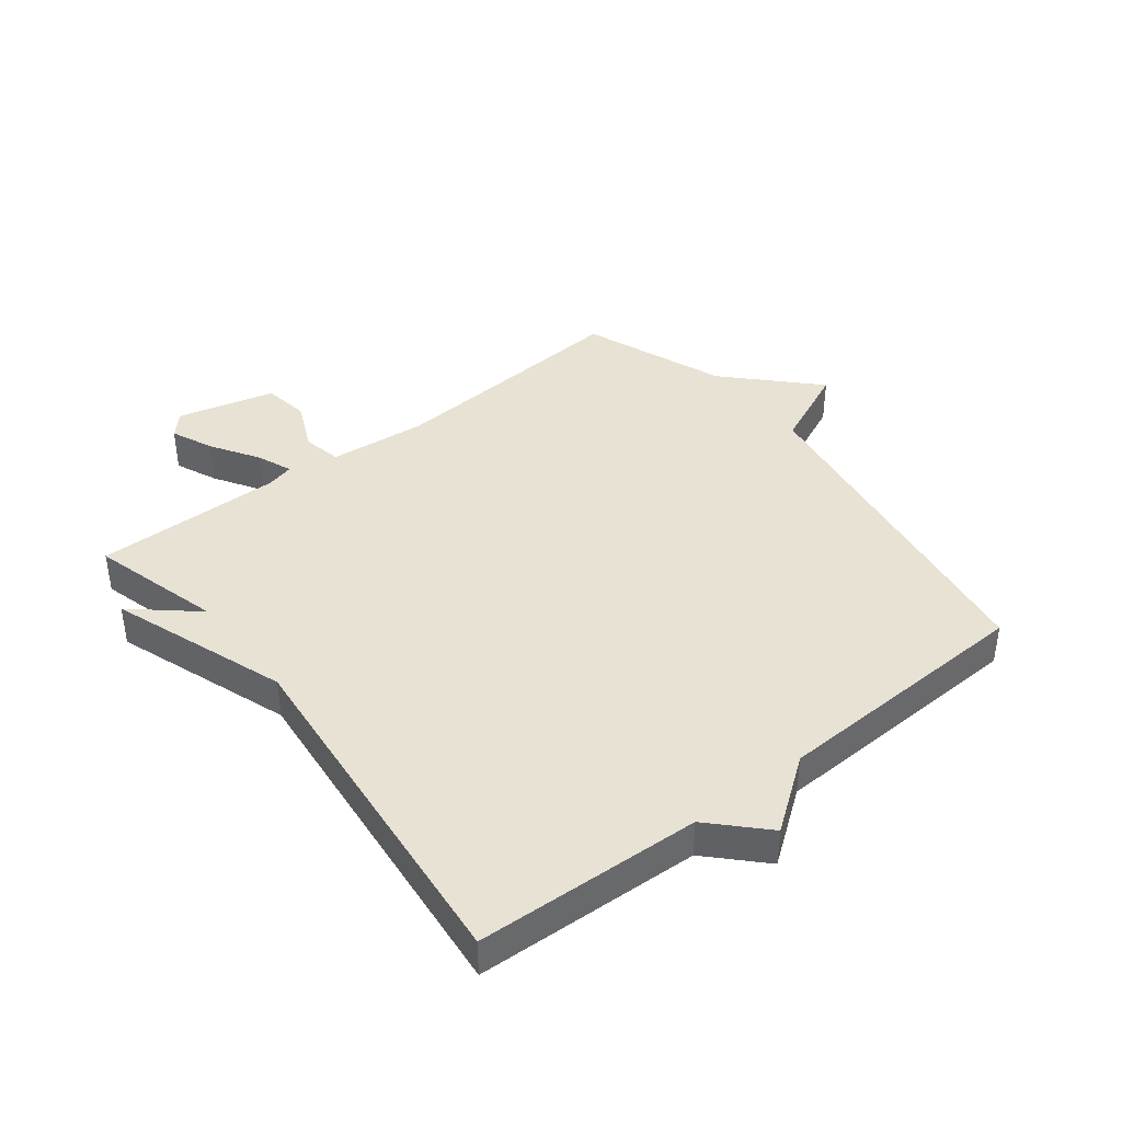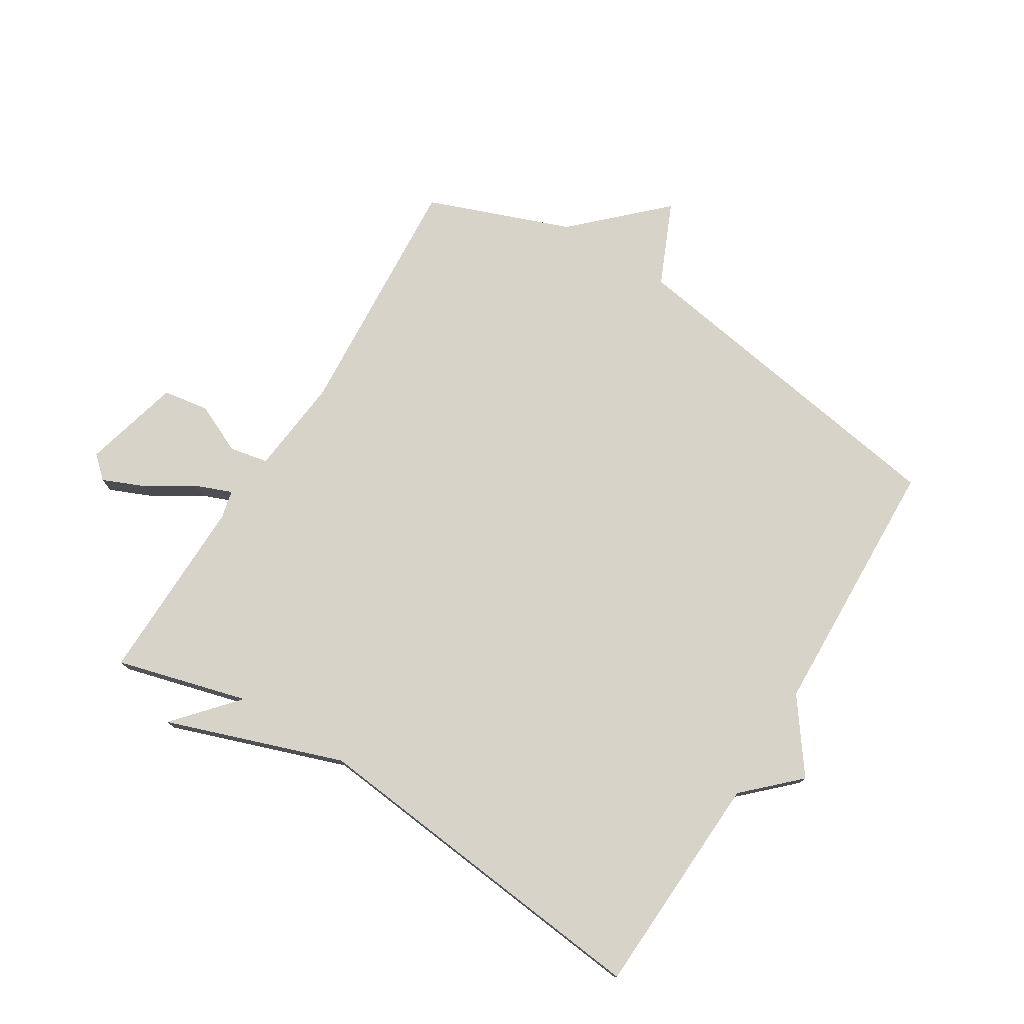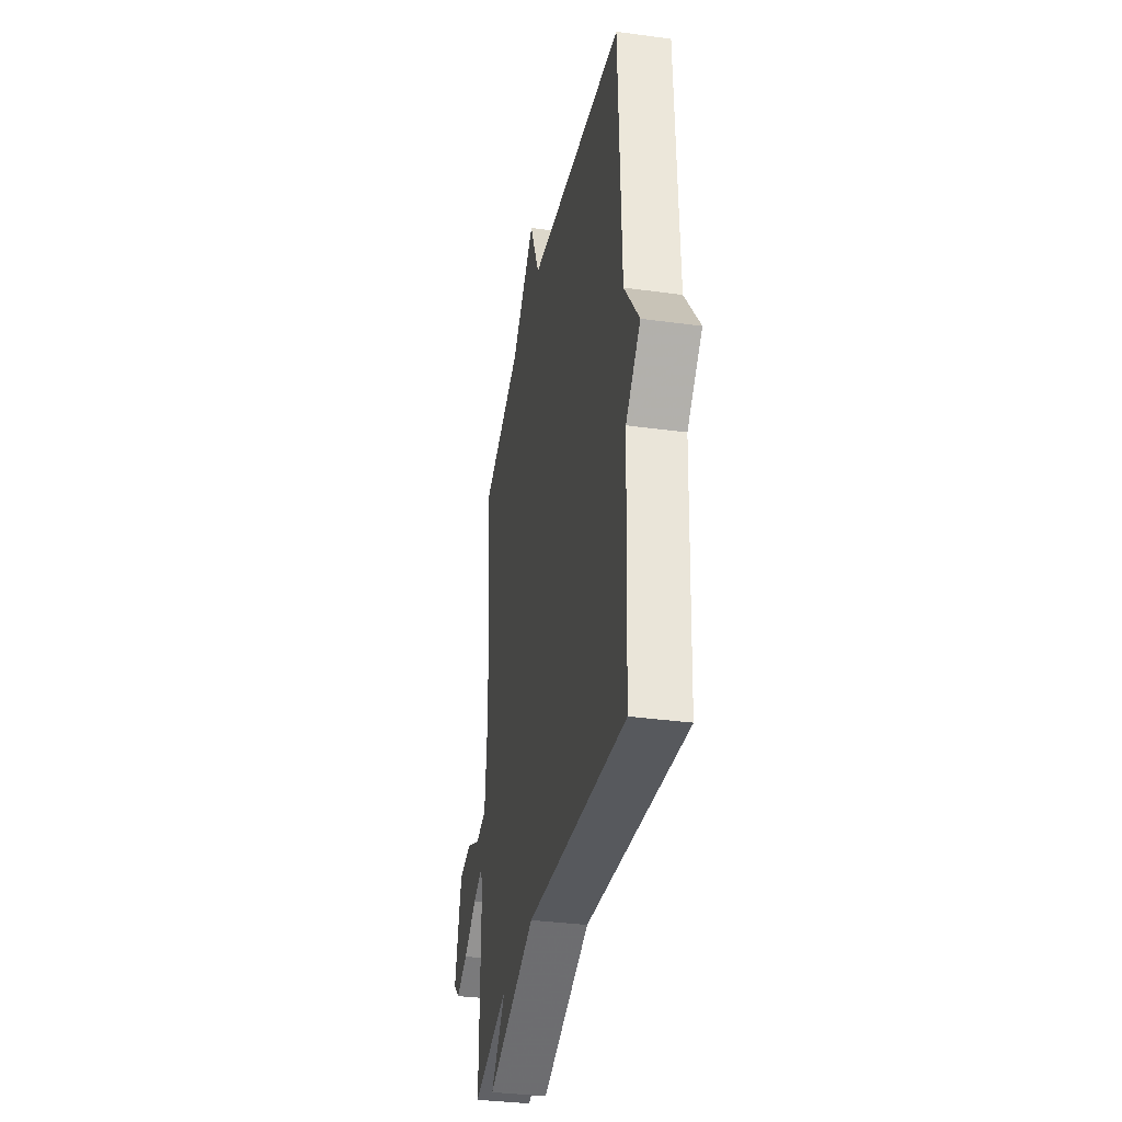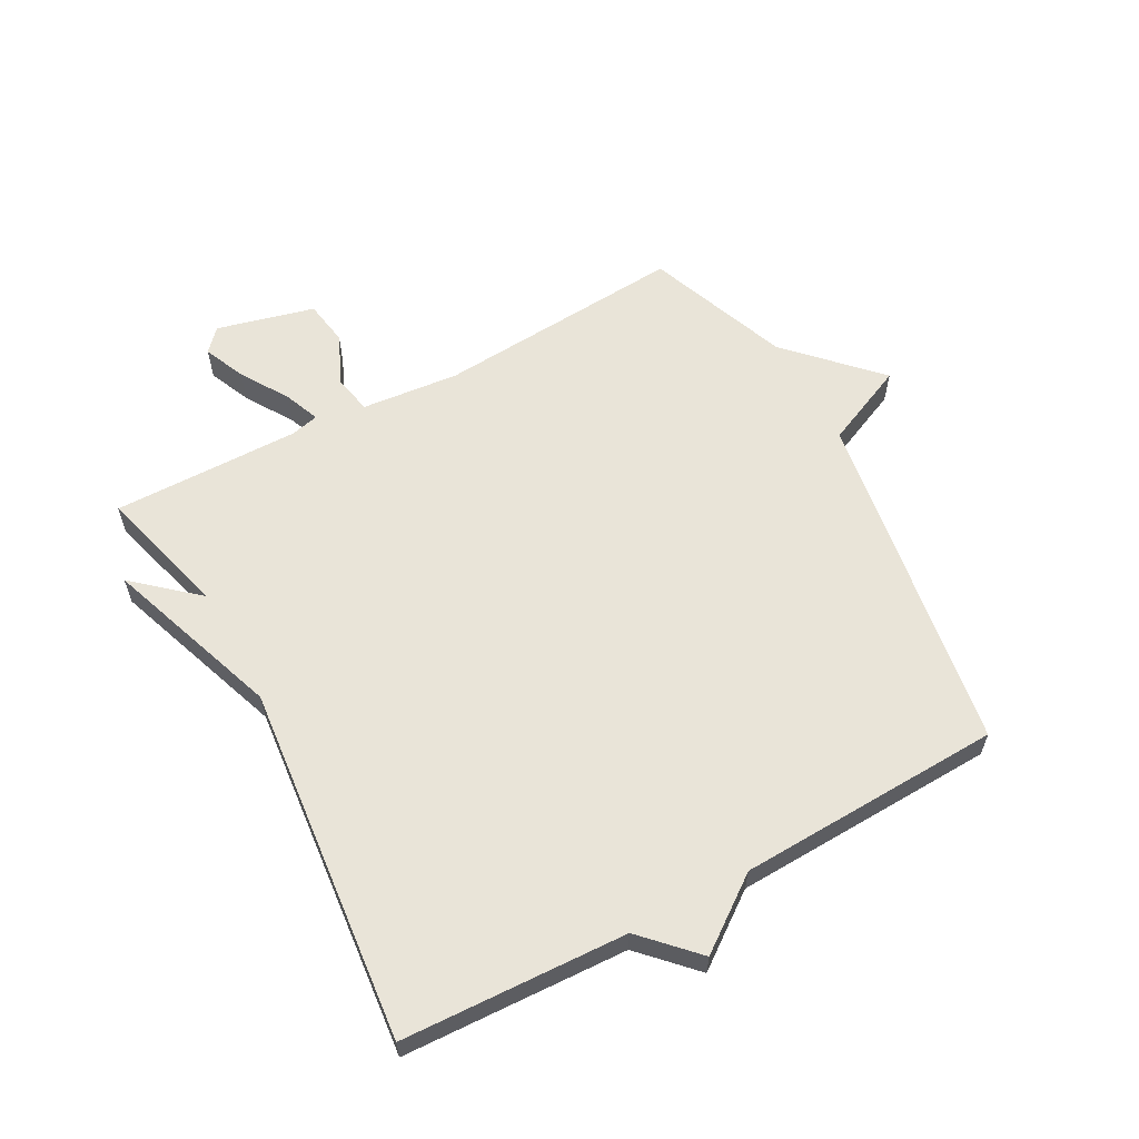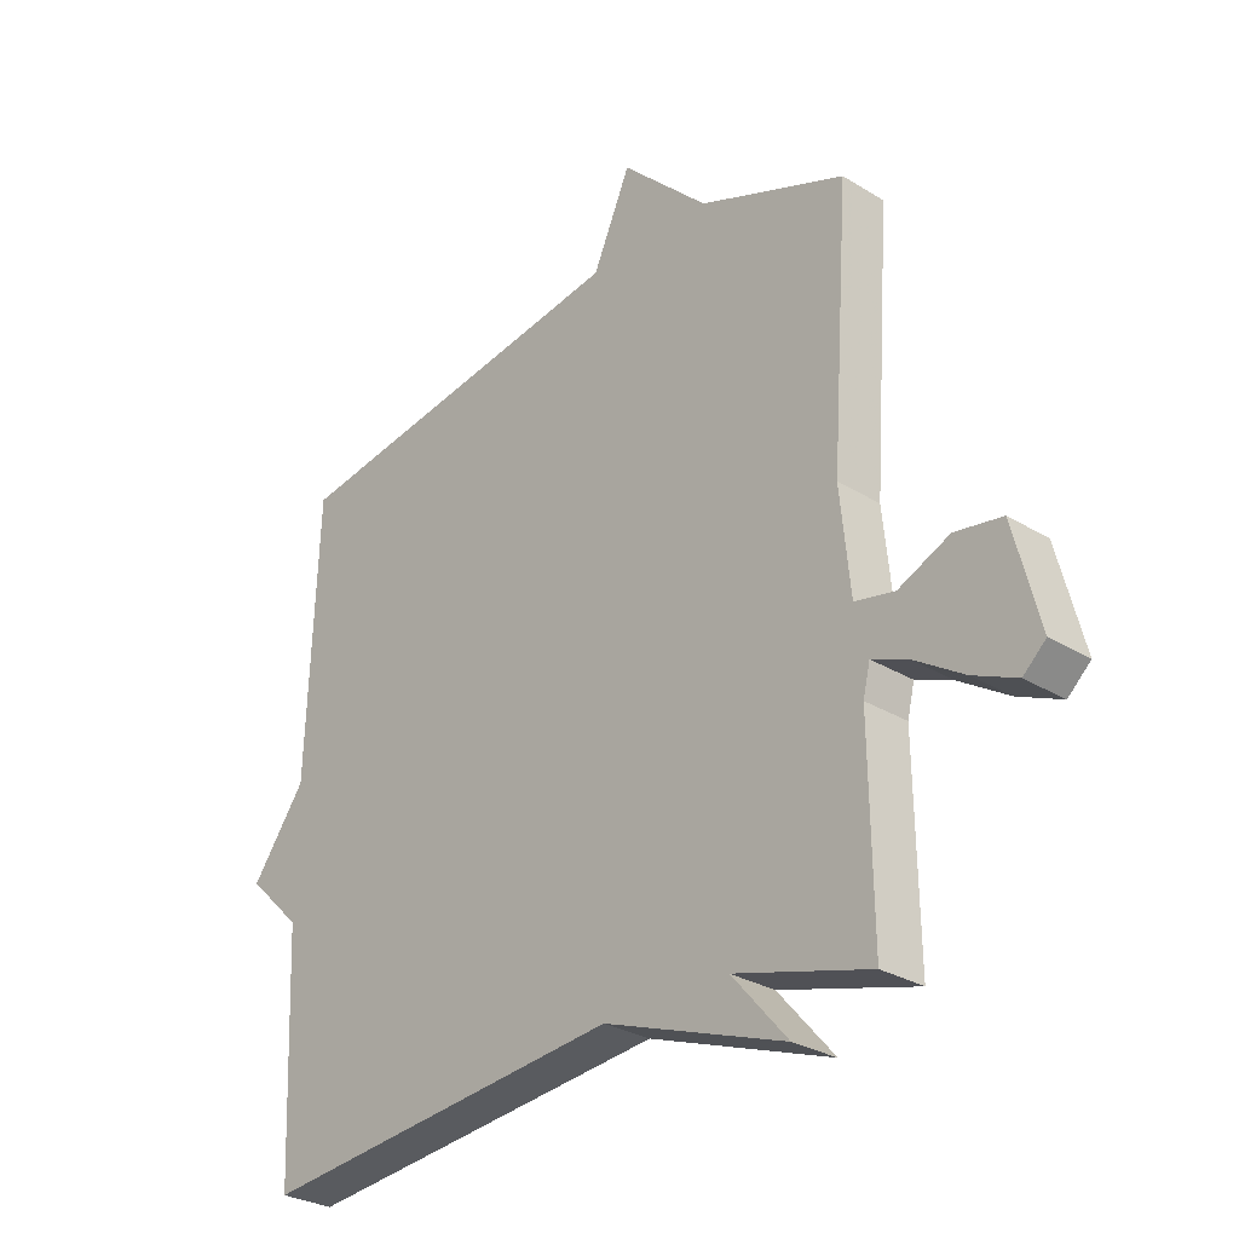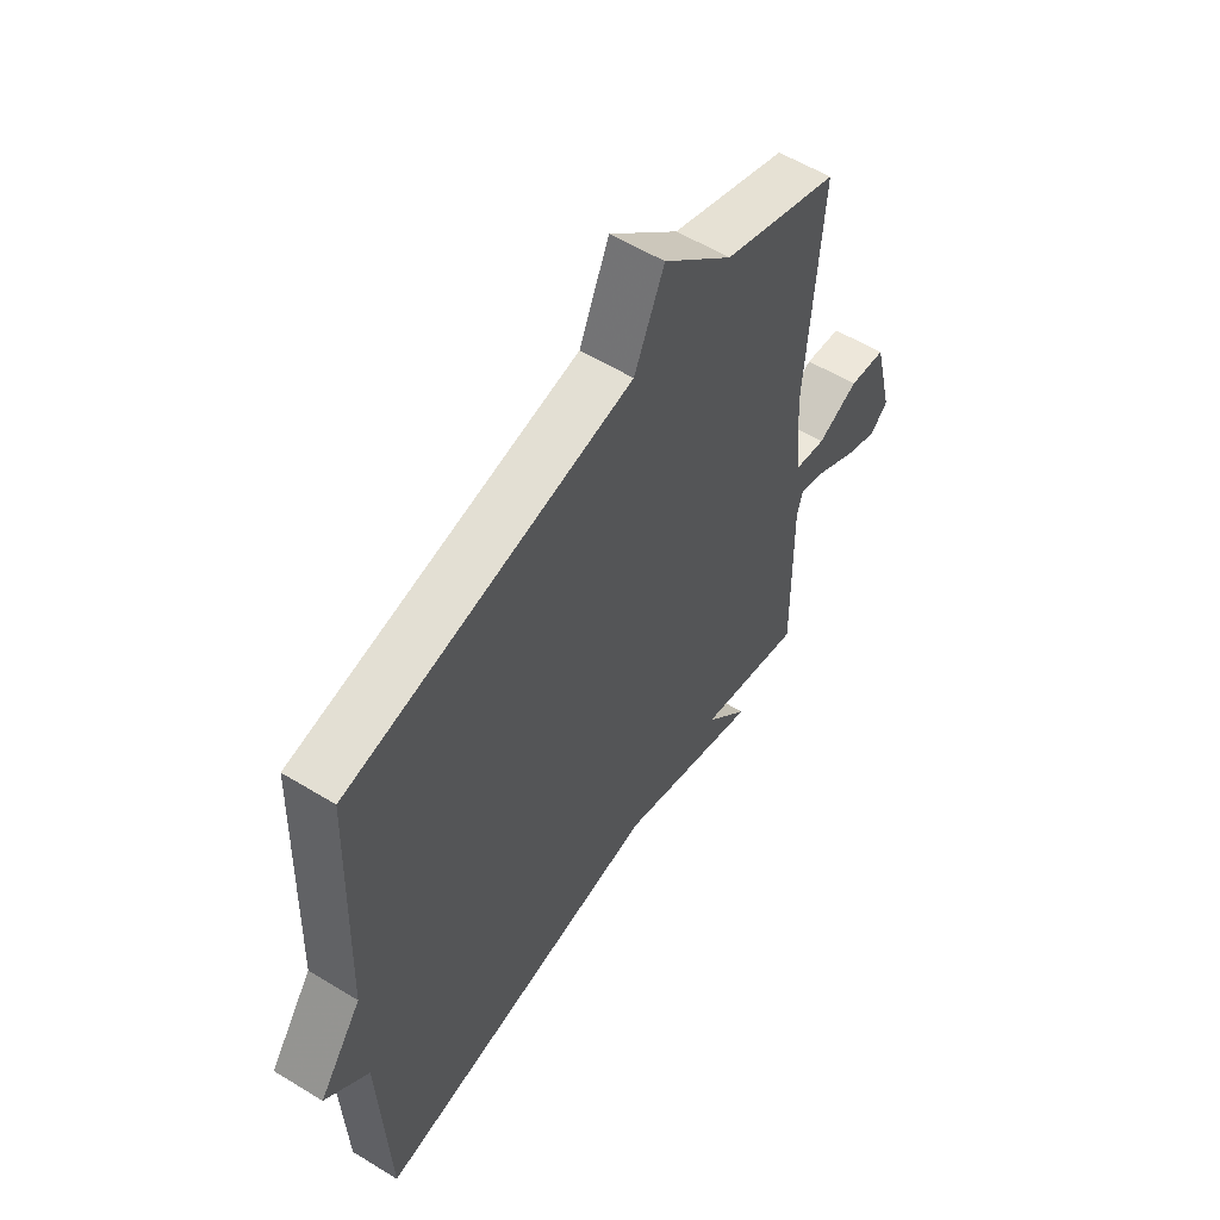
<metadata>
{"format":"obj","ext":"obj","renderer":"f3d","projection":"perspective","resolution":1024,"background":"white","views":[{"elev":40.8,"azim":-128.1,"up":"+Y"},{"elev":76.3,"azim":-148.1,"up":"+Y"},{"elev":-34.7,"azim":-100.4,"up":"+Z"},{"elev":60.4,"azim":-118.6,"up":"+Y"},{"elev":-28.8,"azim":47.5,"up":"+Z"},{"elev":57.0,"azim":-57.5,"up":"+Z"}]}
</metadata>
<code>
v -0.5 0.07 -0.5
v -0.516 0.07 -0.132
v -0.602 0.07 -0.049
v -0.516 0.07 0.068
v -0.5 0.07 0.5
v 0.066 0.07 0.589
v 0.126 0.07 0.724
v 0.266 0.07 0.589
v 0.5 0.07 0.5
v 0.471 0.07 0.092
v 0.487 0.07 -0.068
v 0.55 0.07 -0.081
v 0.632 0.07 -0.044
v 0.707 0.07 -0.056
v 0.748 0.07 -0.216
v 0.712 0.07 -0.249
v 0.643 0.07 -0.219
v 0.565 0.07 -0.17
v 0.507 0.07 -0.147
v 0.496 0.07 -0.193
v 0.5 0.07 -0.5
v 0.285 0.07 -0.441
v 0.374 0.07 -0.543
v 0.085 0.07 -0.441
v -0.5 0 -0.5
v -0.516 0 -0.132
v -0.602 0 -0.049
v -0.516 0 0.068
v -0.5 0 0.5
v 0.066 0 0.589
v 0.126 0 0.724
v 0.266 0 0.589
v 0.5 0 0.5
v 0.471 0 0.092
v 0.487 0 -0.068
v 0.55 0 -0.081
v 0.632 0 -0.044
v 0.707 0 -0.056
v 0.748 0 -0.216
v 0.712 0 -0.249
v 0.643 0 -0.219
v 0.565 0 -0.17
v 0.507 0 -0.147
v 0.496 0 -0.193
v 0.5 0 -0.5
v 0.285 0 -0.441
v 0.374 0 -0.543
v 0.085 0 -0.441
f 22 23 24
f 20 21 22
f 19 20 22 24
f 16 17 18
f 15 16 18
f 14 15 18
f 13 14 18
f 12 13 18
f 11 12 18 19
f 8 9 10
f 8 10 11
f 7 8 11
f 6 7 11
f 24 1 2
f 19 24 2
f 11 19 2
f 6 11 2
f 5 6 2
f 4 5 2
f 2 3 4
f 48 47 46
f 46 45 44
f 48 46 44 43
f 42 41 40
f 42 40 39
f 42 39 38
f 42 38 37
f 42 37 36
f 43 42 36 35
f 34 33 32
f 35 34 32
f 35 32 31
f 35 31 30
f 26 25 48
f 26 48 43
f 26 43 35
f 26 35 30
f 26 30 29
f 26 29 28
f 28 27 26
f 1 25 26 2
f 2 26 27 3
f 3 27 28 4
f 4 28 29 5
f 5 29 30 6
f 6 30 31 7
f 7 31 32 8
f 8 32 33 9
f 9 33 34 10
f 10 34 35 11
f 11 35 36 12
f 12 36 37 13
f 13 37 38 14
f 14 38 39 15
f 15 39 40 16
f 16 40 41 17
f 17 41 42 18
f 18 42 43 19
f 19 43 44 20
f 20 44 45 21
f 21 45 46 22
f 22 46 47 23
f 23 47 48 24
f 24 48 25 1

</code>
